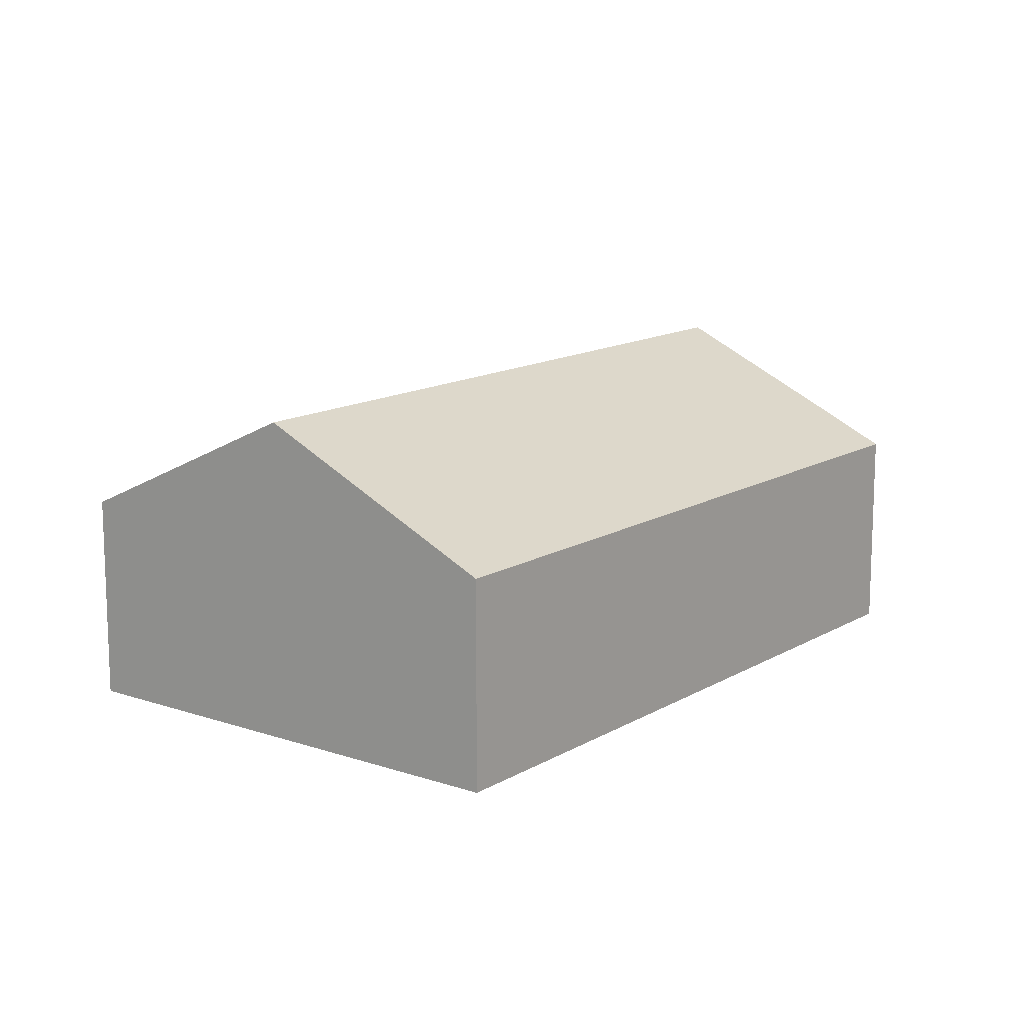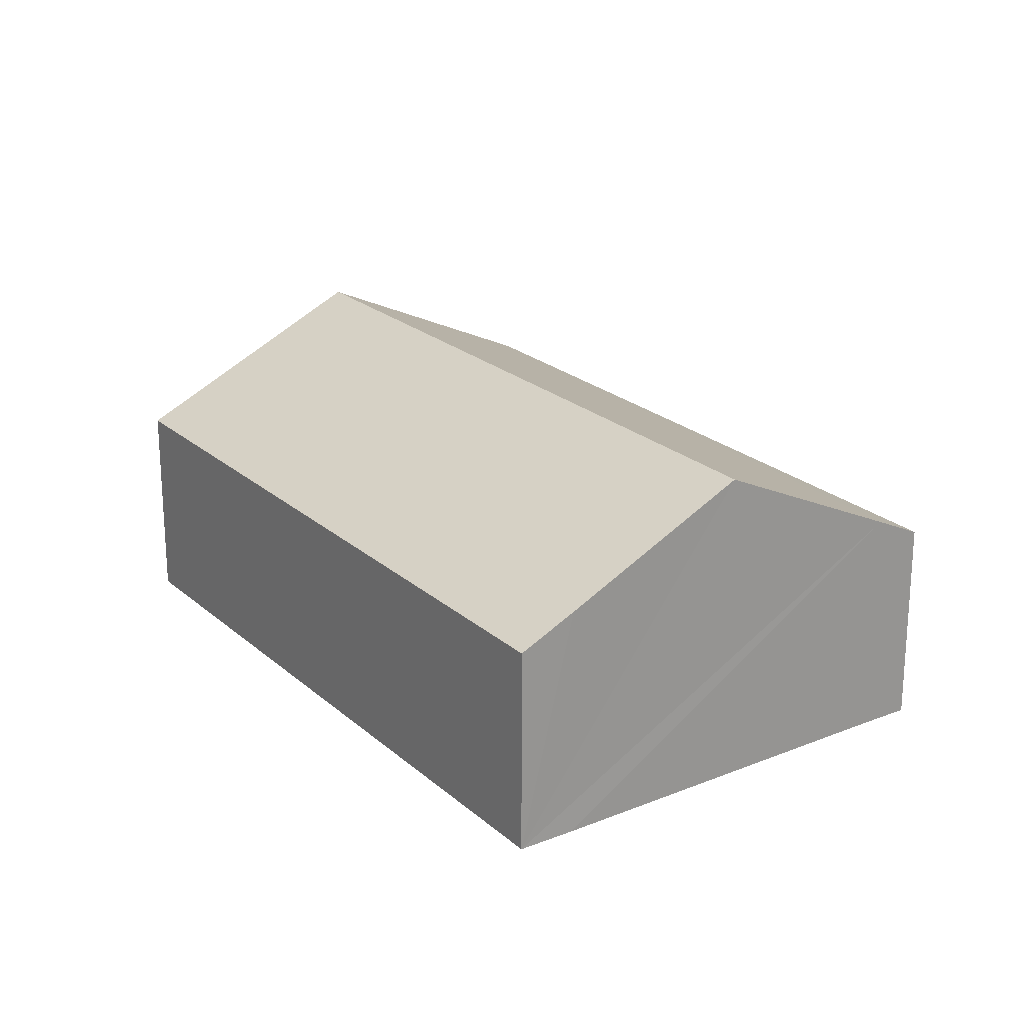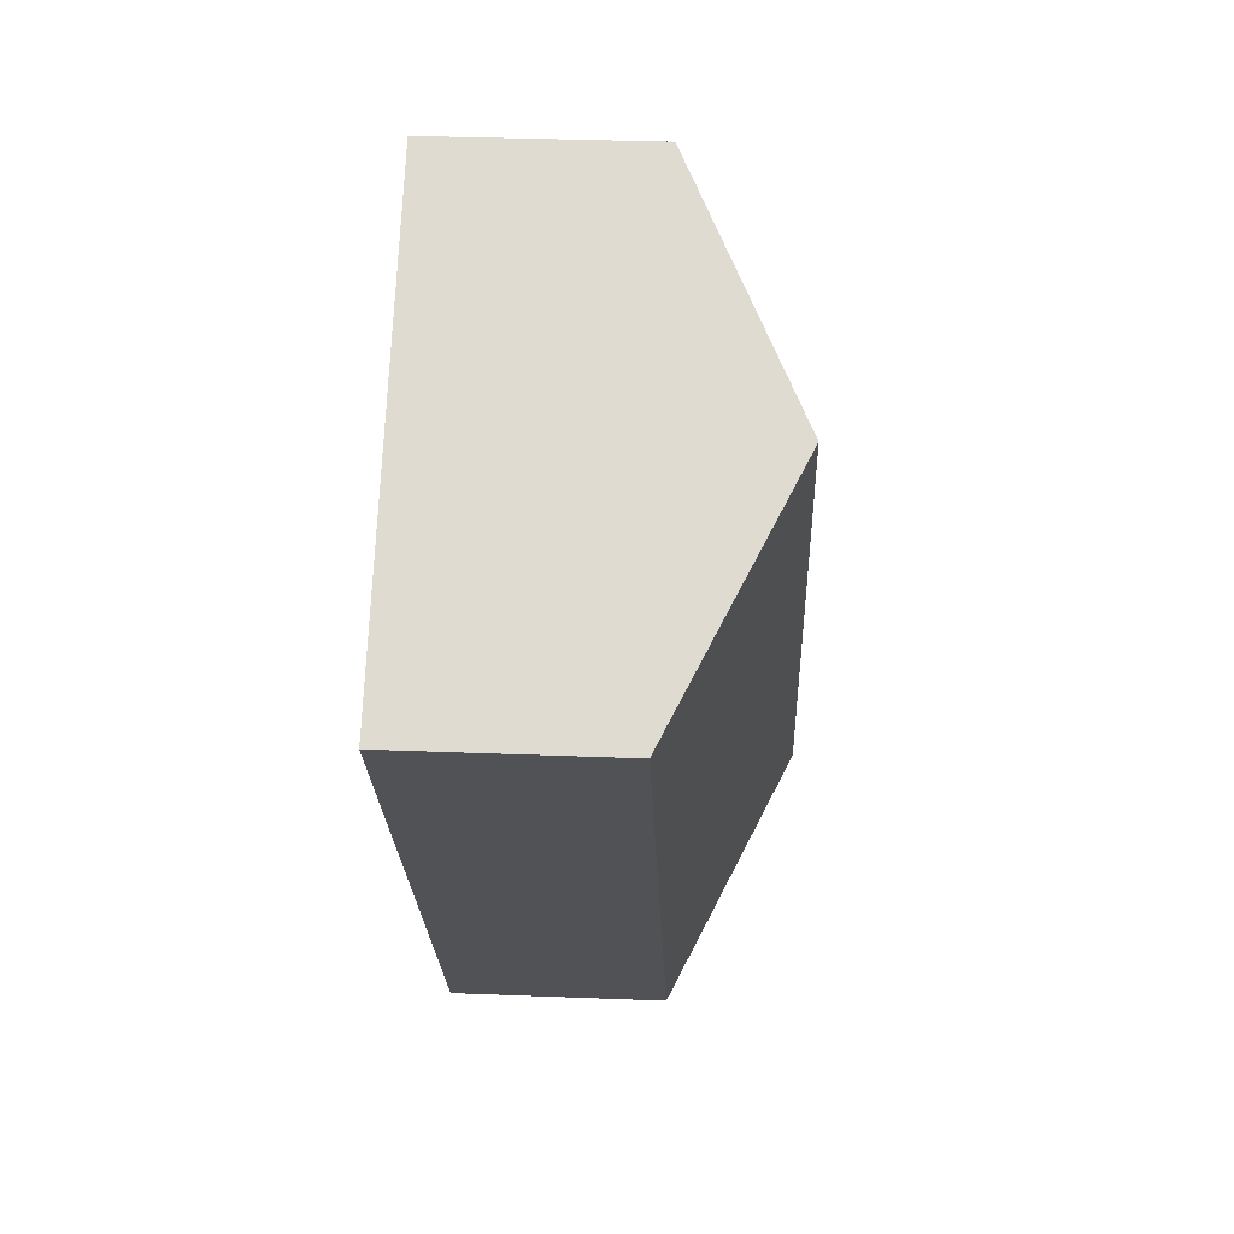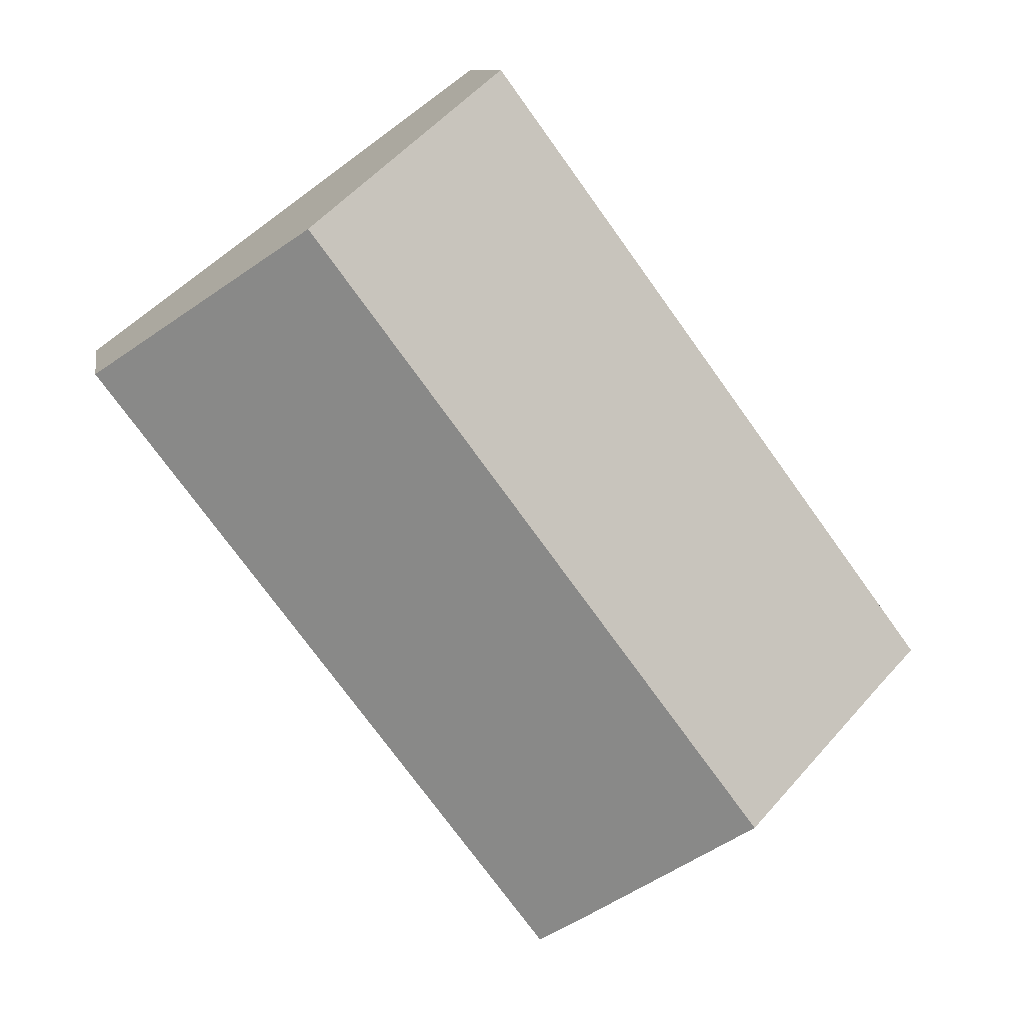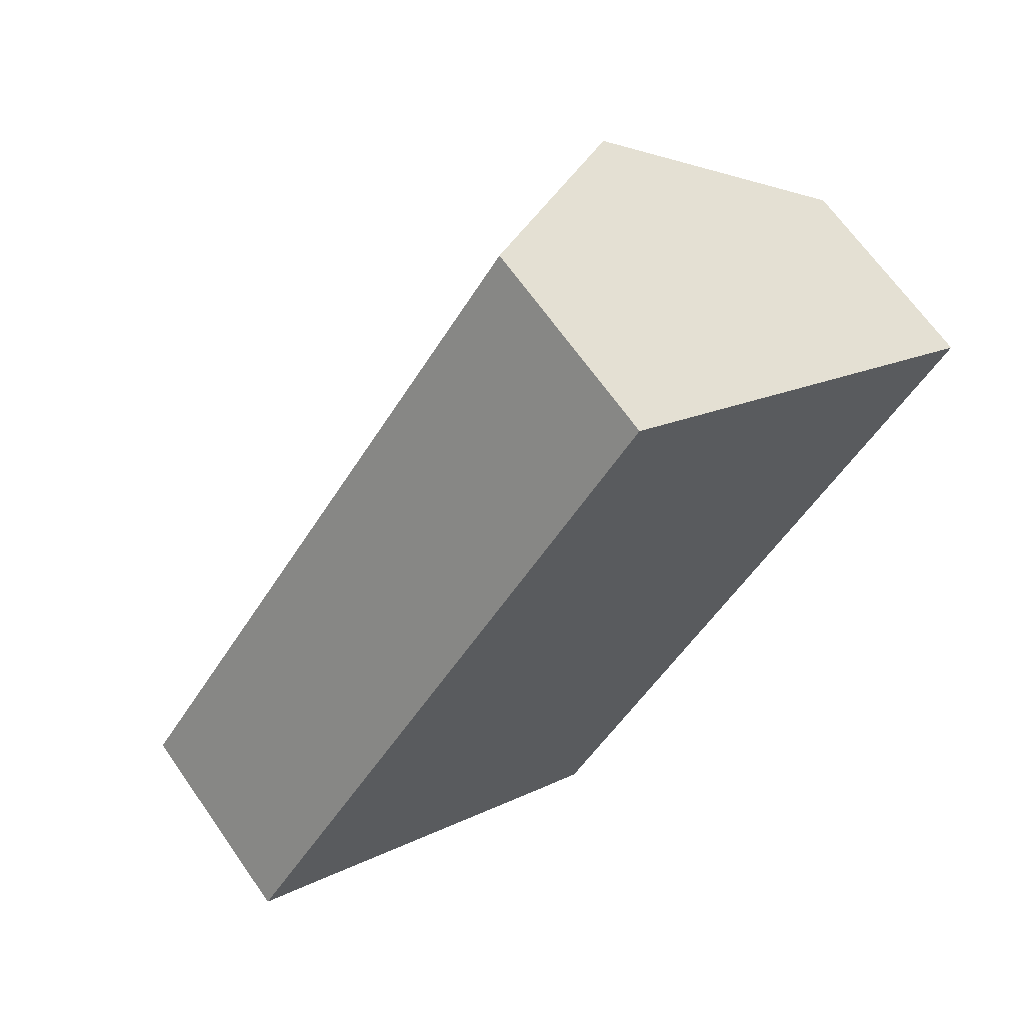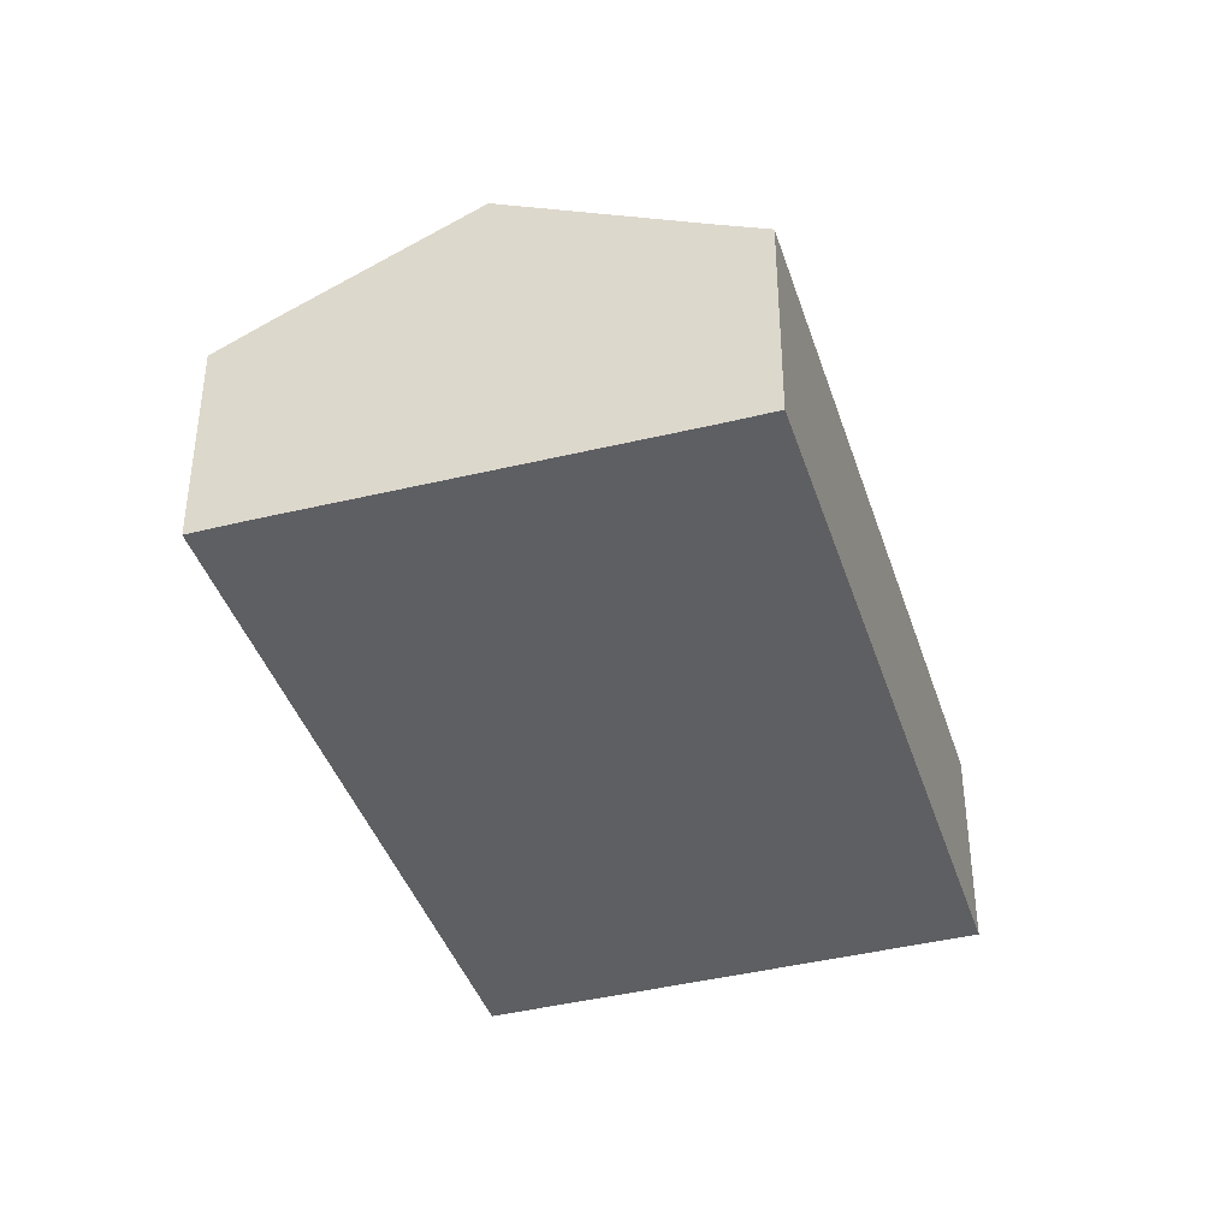
<metadata>
{"format":"obj","ext":"obj","renderer":"f3d","projection":"perspective","resolution":1024,"background":"white","views":[{"elev":13.6,"azim":73.6,"up":"+Y"},{"elev":22.4,"azim":-178.3,"up":"+Y"},{"elev":33.3,"azim":93.1,"up":"+Z"},{"elev":10.4,"azim":170.5,"up":"+Z"},{"elev":66.6,"azim":-35.0,"up":"+Z"},{"elev":-40.6,"azim":-126.7,"up":"+Y"}]}
</metadata>
<code>
v  3.817 2.535 -2.86
v  9.143 2.243 3.38
v  4.329 2.243 -3.232
v  6.96 3.489 4.97
v  2.164 3.489 -1.617
v  4.776 2.243 6.56
v  0.434 2.491 -0.316
v  0 2.243 1.373e-16
v  0 0 0
v  4.776 -4.017e-16 6.56
v  6.96 -3.043e-16 4.97
v  9.143 -2.07e-16 3.38
v  4.329 1.979e-16 -3.232
v  3.817 1.751e-16 -2.86
v  2.164 9.901e-17 -1.617
v  0.434 1.935e-17 -0.316
g defaultobject
f 1 2 3
f 2 1 4
f 4 1 5
f 6 7 8
f 7 6 5
f 5 6 4
f 9 6 8
f 6 9 10
f 10 4 6
f 4 10 2
f 2 10 11
f 2 11 12
f 12 3 2
f 3 12 13
f 13 1 3
f 1 13 5
f 5 13 7
f 7 13 14
f 7 14 15
f 7 15 16
f 7 16 8
f 8 16 9
f 11 13 12
f 13 11 10
f 13 10 16
f 16 10 9
f 13 16 14
f 14 16 15

</code>
